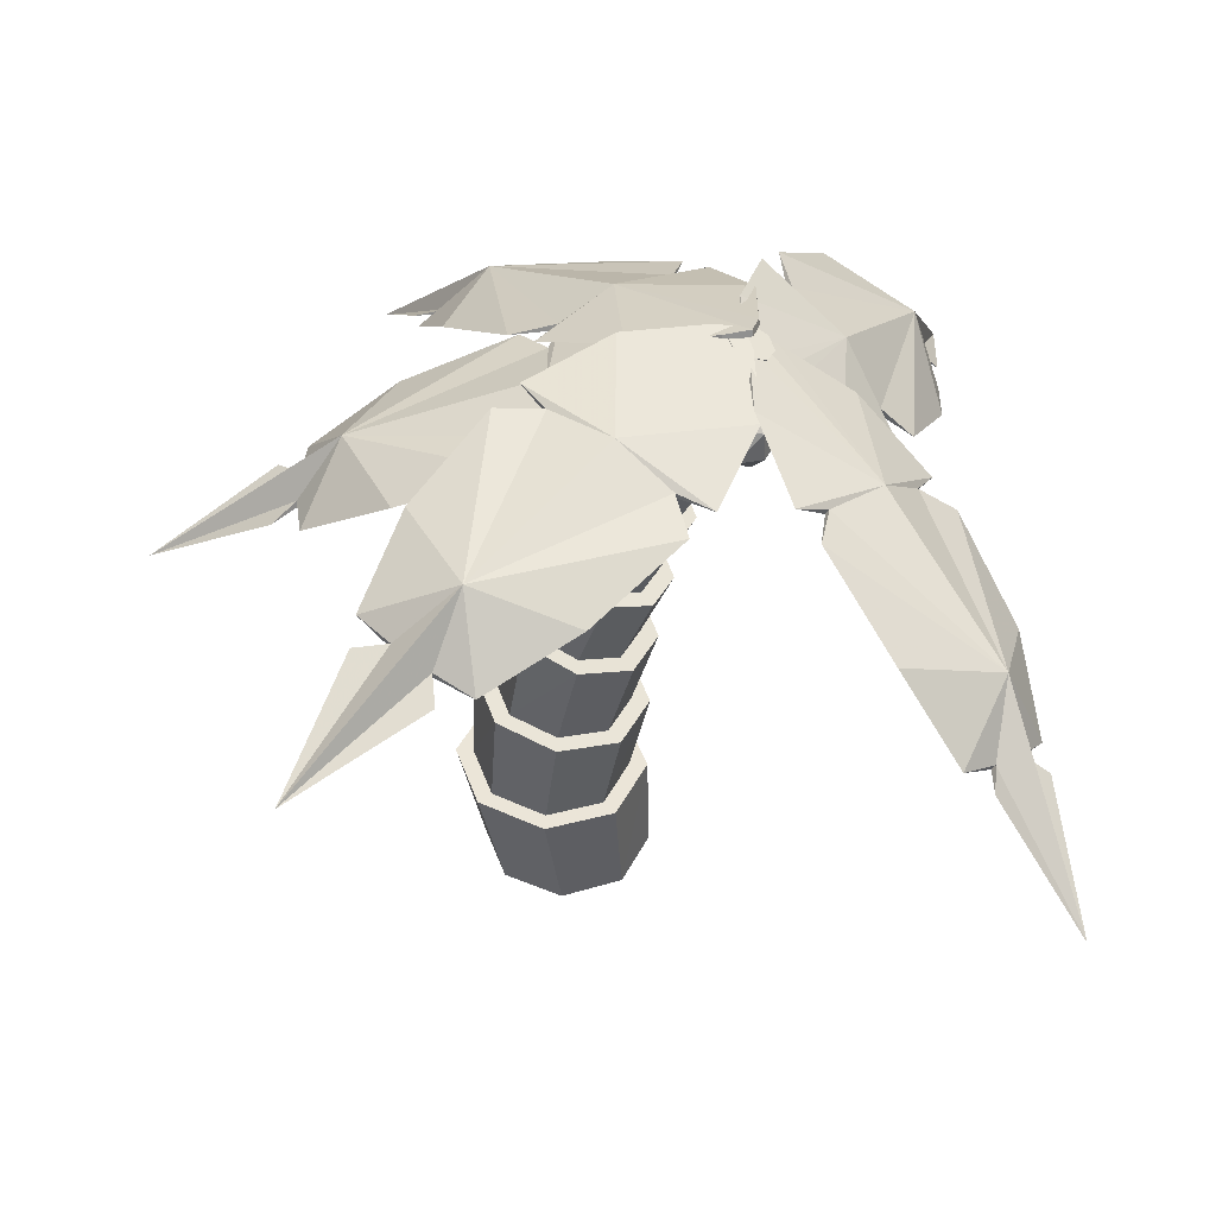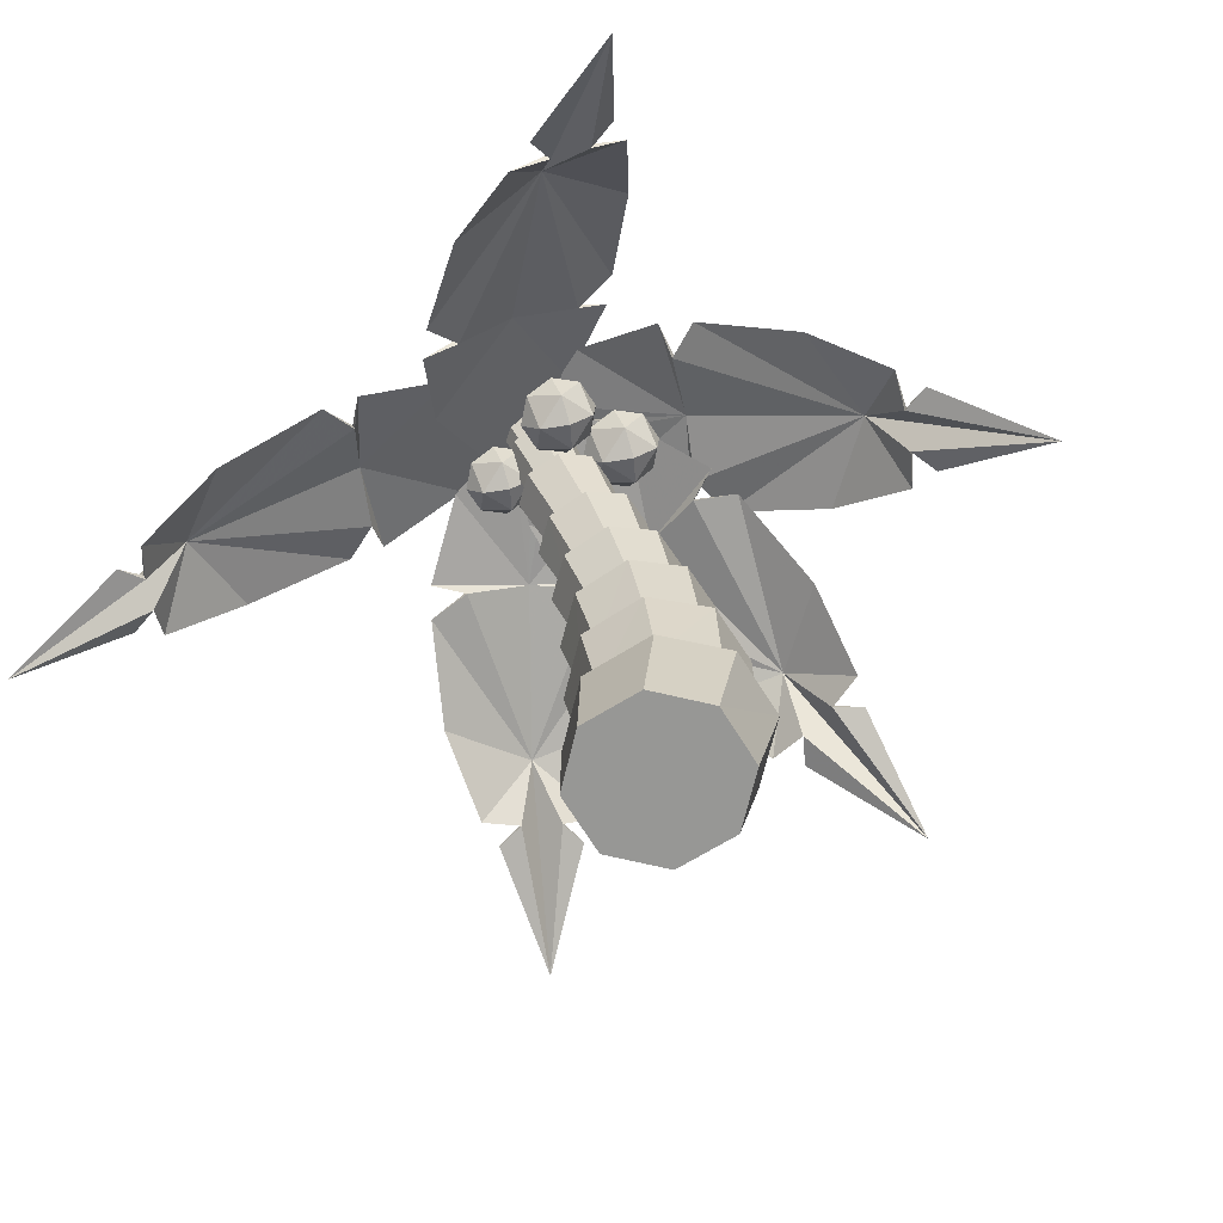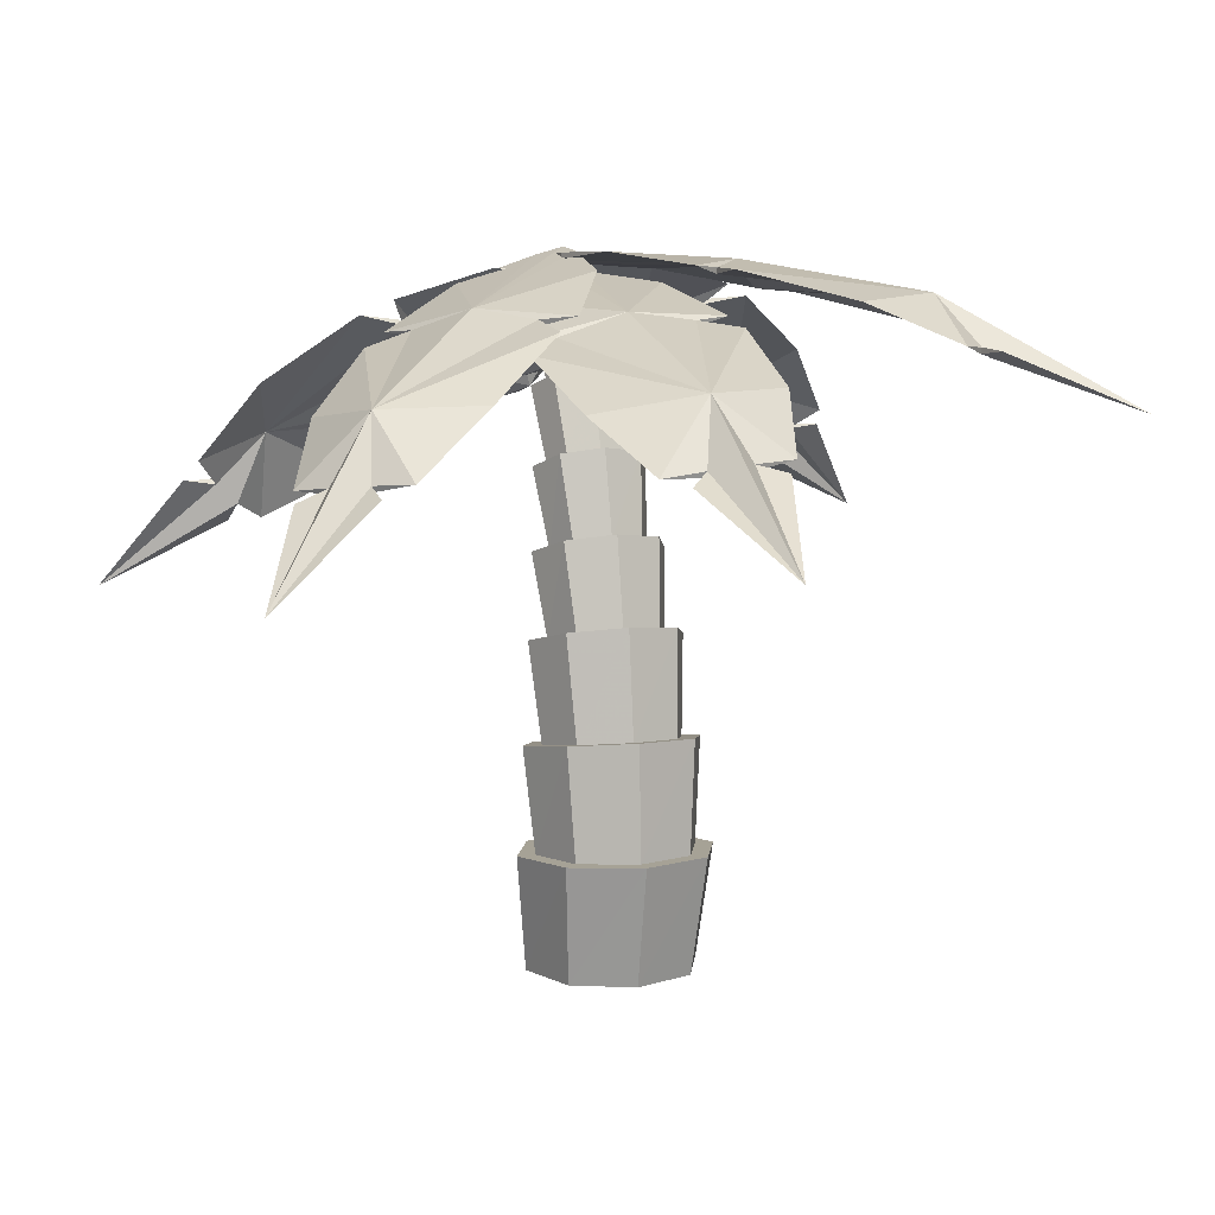
<metadata>
{"format":"obj","ext":"obj","renderer":"f3d","projection":"perspective","resolution":1024,"background":"white","views":[{"elev":44.2,"azim":-86.7,"up":"+Y"},{"elev":-68.1,"azim":54.1,"up":"+Y"},{"elev":9.3,"azim":163.2,"up":"+Y"}]}
</metadata>
<code>
v 0.8321 0.4462 0.8178
v 0.975 0.3786 0.8223
v 0.8264 0.4723 0.794
v 0.7957 0.5504 0.7848
v 0.7958 0.4477 0.8176
v 0.5869 0.5562 0.7792
v 0.695 0.495 0.8153
v 0.6285 0.6464 0.7071
v 0.5858 0.5924 0.7439
v 0.488 0.6368 0.7049
v 0.5541 0.5726 0.7623
v 0.4671 0.7157 0.6168
v 0.4668 0.6963 0.6385
v 0.8541 0.4977 0.7646
v 0.8763 0.5214 0.7323
v 0.8167 0.6063 0.6865
v 0.7203 0.6782 0.638
v 0.6723 0.6715 0.6524
v 0.6874 0.6945 0.6211
v 0.5862 0.7266 0.601
v 0.4945 0.7216 0.6091
v 0.8262 0.4673 0.7895
v 0.7955 0.5454 0.7803
v 0.6283 0.6414 0.7027
v 0.5857 0.5874 0.7394
v 0.4669 0.7107 0.6123
v 0.4666 0.6913 0.634
v 0.8539 0.4927 0.7602
v 0.6721 0.6665 0.6479
v 0.4943 0.7166 0.6046
v 0.8892 0.4984 0.7574
v 0.05888 0.4223 0.9335
v 0.236 0.5824 0.8555
v 0.17 0.5306 0.8463
v 0.1942 0.6247 0.7525
v 0.1419 0.5488 0.815
v 0.3309 0.6859 0.6889
v 0.281 0.6893 0.6817
v 0.3864 0.6686 0.7409
v 0.31 0.7038 0.6575
v 0.4977 0.733 0.6111
v 0.4063 0.7342 0.6179
v 0.2032 0.5104 0.874
v 0.2025 0.4879 0.9019
v 0.2382 0.4903 0.8955
v 0.3397 0.5363 0.8741
v 0.4405 0.5924 0.815
v 0.4343 0.6231 0.7753
v 0.4695 0.6069 0.7909
v 0.5237 0.6629 0.716
v 0.5309 0.7129 0.6388
v 0.5262 0.7289 0.615
v 0.2357 0.5768 0.8518
v 0.1697 0.525 0.8426
v 0.3307 0.6803 0.6852
v 0.3862 0.663 0.7371
v 0.4974 0.7274 0.6074
v 0.2029 0.5048 0.8703
v 0.434 0.6175 0.7716
v 0.5259 0.7233 0.6113
v 0.5306 0.7073 0.6351
v 0.1342 0.5294 0.8448
v 0.1618 0.6544 0.2734
v 0.025 0.5938 0.2222
v 0.1675 0.6561 0.3087
v 0.1925 0.7071 0.3712
v 0.1978 0.6597 0.2745
v 0.3998 0.7323 0.3784
v 0.2941 0.7029 0.3098
v 0.3577 0.738 0.4935
v 0.4011 0.7322 0.429
v 0.498 0.7468 0.4876
v 0.4326 0.7355 0.4018
v 0.5204 0.7408 0.6054
v 0.5203 0.7429 0.5764
v 0.1406 0.6493 0.3475
v 0.1195 0.6398 0.3871
v 0.176 0.6729 0.4797
v 0.2702 0.6994 0.5648
v 0.3171 0.7109 0.5497
v 0.303 0.7026 0.5881
v 0.4027 0.7226 0.6248
v 0.4934 0.736 0.6152
v 0.1685 0.6495 0.3083
v 0.1935 0.7005 0.3707
v 0.3587 0.7314 0.493
v 0.402 0.7256 0.4285
v 0.5214 0.7341 0.6049
v 0.5213 0.7362 0.5759
v 0.1416 0.6426 0.347
v 0.3181 0.7043 0.5493
v 0.4944 0.7294 0.6147
v 0.1063 0.6403 0.3531
v 0.4572 0.4748 0.025
v 0.4767 0.6257 0.2248
v 0.4963 0.5591 0.1768
v 0.5856 0.6043 0.2674
v 0.5416 0.5529 0.179
v 0.5705 0.6662 0.4172
v 0.6074 0.652 0.3857
v 0.4964 0.6901 0.4215
v 0.6114 0.6616 0.4247
v 0.5382 0.7183 0.597
v 0.5912 0.6968 0.5254
v 0.449 0.5636 0.1805
v 0.4212 0.5566 0.1589
v 0.4041 0.5658 0.1897
v 0.3779 0.6237 0.2836
v 0.3798 0.6733 0.4034
v 0.423 0.6801 0.4287
v 0.3837 0.683 0.4424
v 0.4236 0.7126 0.5384
v 0.4909 0.7227 0.6007
v 0.5162 0.7245 0.615
v 0.4762 0.6193 0.2265
v 0.4958 0.5526 0.1785
v 0.5701 0.6597 0.4189
v 0.496 0.6836 0.4231
v 0.5377 0.7118 0.5987
v 0.4485 0.5571 0.1821
v 0.4225 0.6736 0.4304
v 0.5157 0.718 0.6166
v 0.4904 0.7162 0.6024
v 0.5186 0.5475 0.1513
v 0.8996 0.4374 0.2079
v 0.7721 0.6084 0.3404
v 0.8159 0.5372 0.3292
v 0.8079 0.5915 0.4525
v 0.8429 0.5312 0.3657
v 0.6891 0.6688 0.5326
v 0.7357 0.6513 0.5417
v 0.6401 0.693 0.477
v 0.7093 0.665 0.569
v 0.5356 0.7393 0.6193
v 0.6225 0.7105 0.6155
v 0.783 0.542 0.295
v 0.781 0.5328 0.2604
v 0.7473 0.5451 0.2664
v 0.6636 0.6126 0.3025
v 0.5775 0.6744 0.3772
v 0.5866 0.6838 0.4261
v 0.5511 0.6881 0.4045
v 0.506 0.7275 0.4945
v 0.5027 0.7441 0.5852
v 0.5082 0.7474 0.6135
v 0.77 0.6021 0.3416
v 0.8138 0.5309 0.3303
v 0.687 0.6625 0.5338
v 0.638 0.6867 0.4781
v 0.5335 0.7331 0.6205
v 0.7809 0.5357 0.2961
v 0.5845 0.6775 0.4272
v 0.5061 0.7411 0.6147
v 0.5006 0.7379 0.5863
v 0.8487 0.5229 0.3308
v 0.5979 0.6074 0.6159
v 0.6114 0.6458 0.6021
v 0.5994 0.6364 0.6313
v 0.5975 0.6165 0.5738
v 0.5989 0.6494 0.5718
v 0.556 0.5973 0.614
v 0.5699 0.6267 0.6423
v 0.5402 0.6223 0.6287
v 0.5557 0.6065 0.5719
v 0.5277 0.6258 0.5984
v 0.5398 0.6352 0.5691
v 0.5693 0.645 0.5581
v 0.5831 0.6743 0.5864
v 0.5835 0.6652 0.6285
v 0.5416 0.6551 0.6267
v 0.5413 0.6643 0.5846
v 0.6007 0.6349 0.5341
v 0.6147 0.6748 0.5198
v 0.6023 0.665 0.5501
v 0.6003 0.6443 0.4904
v 0.6018 0.6784 0.4884
v 0.5573 0.6245 0.5322
v 0.5717 0.6549 0.5615
v 0.5409 0.6503 0.5474
v 0.557 0.634 0.4885
v 0.528 0.654 0.5159
v 0.5404 0.6637 0.4856
v 0.571 0.6739 0.4742
v 0.5854 0.7043 0.5036
v 0.5857 0.6948 0.5472
v 0.5424 0.6844 0.5453
v 0.542 0.6939 0.5016
v 0.4904 0.6353 0.6187
v 0.5027 0.6704 0.6062
v 0.4918 0.6619 0.6328
v 0.4901 0.6437 0.5804
v 0.4913 0.6736 0.5786
v 0.4522 0.6262 0.617
v 0.4649 0.653 0.6428
v 0.4378 0.6489 0.6304
v 0.4519 0.6345 0.5787
v 0.4264 0.6522 0.6028
v 0.4374 0.6607 0.5762
v 0.4643 0.6696 0.5661
v 0.4769 0.6964 0.5919
v 0.4772 0.688 0.6303
v 0.4391 0.6789 0.6286
v 0.4388 0.6872 0.5902
v 0.4553 0.6985 0.6126
v 0.4739 0.624 0.5963
v 0.5608 0.7068 0.5271
v 0.5819 0.622 0.5086
v 0.5594 0.6767 0.6092
v 0.5798 0.5949 0.5913
v 0.5278 0.7393 0.5956
v 0.5353 0.7324 0.6123
v 0.5353 0.6793 0.5808
v 0.5278 0.7255 0.629
v 0.5278 0.6724 0.5975
v 0.5097 0.7422 0.5887
v 0.5278 0.6863 0.5641
v 0.4916 0.7393 0.5956
v 0.5097 0.6891 0.5572
v 0.4841 0.7324 0.6123
v 0.4916 0.6863 0.5641
v 0.4916 0.7255 0.629
v 0.4841 0.6793 0.5808
v 0.5097 0.7226 0.6359
v 0.5097 0.6696 0.6044
v 0.4916 0.6724 0.5975
v 0.5494 0.6793 0.5808
v 0.5378 0.6686 0.6067
v 0.5378 0.6901 0.5549
v 0.5097 0.6945 0.5442
v 0.4817 0.6901 0.5549
v 0.4701 0.6793 0.5808
v 0.5097 0.6642 0.6174
v 0.4817 0.6686 0.6067
v 0.5438 0.6085 0.5495
v 0.5338 0.5993 0.5718
v 0.5338 0.6177 0.5273
v 0.5097 0.6215 0.5181
v 0.4857 0.6177 0.5273
v 0.4757 0.6085 0.5495
v 0.5097 0.5955 0.581
v 0.4857 0.5993 0.5718
v 0.5611 0.6085 0.5495
v 0.546 0.5946 0.5831
v 0.546 0.6224 0.516
v 0.5097 0.6281 0.5021
v 0.4734 0.6224 0.516
v 0.4584 0.6085 0.5495
v 0.5097 0.5888 0.597
v 0.4734 0.5946 0.5831
v 0.5548 0.5298 0.511
v 0.5416 0.5176 0.5404
v 0.5416 0.542 0.4816
v 0.5097 0.547 0.4694
v 0.4779 0.542 0.4816
v 0.4647 0.5298 0.511
v 0.5097 0.5126 0.5526
v 0.4779 0.5176 0.5404
v 0.5701 0.5298 0.511
v 0.5524 0.5135 0.5504
v 0.5524 0.5461 0.4716
v 0.5097 0.5529 0.4553
v 0.4671 0.5461 0.4716
v 0.4494 0.5298 0.511
v 0.5097 0.5067 0.5668
v 0.4671 0.5135 0.5504
v 0.5611 0.447 0.4795
v 0.5461 0.4349 0.5138
v 0.5461 0.4591 0.4453
v 0.5097 0.4642 0.4311
v 0.4734 0.4591 0.4453
v 0.4583 0.447 0.4795
v 0.5097 0.4299 0.528
v 0.4734 0.4349 0.5138
v 0.5801 0.447 0.4795
v 0.5595 0.4304 0.5264
v 0.5595 0.4636 0.4326
v 0.5097 0.4705 0.4132
v 0.4599 0.4636 0.4326
v 0.4393 0.447 0.4795
v 0.5097 0.4235 0.5459
v 0.4599 0.4304 0.5264
v 0.5713 0.3614 0.4522
v 0.5533 0.3497 0.4941
v 0.5533 0.373 0.4102
v 0.5097 0.3778 0.3928
v 0.4662 0.373 0.4102
v 0.4481 0.3614 0.4522
v 0.5097 0.3449 0.5115
v 0.4662 0.3497 0.4941
v 0.5917 0.3614 0.4522
v 0.5677 0.3459 0.508
v 0.5677 0.3768 0.3963
v 0.5097 0.3832 0.3732
v 0.4518 0.3768 0.3963
v 0.4278 0.3614 0.4522
v 0.5097 0.3395 0.5311
v 0.4518 0.3459 0.508
v 0.5835 0.2581 0.4307
v 0.5619 0.2495 0.4822
v 0.5619 0.2667 0.3792
v 0.5097 0.2703 0.3579
v 0.4575 0.2667 0.3792
v 0.4359 0.2581 0.4307
v 0.5097 0.246 0.5035
v 0.4575 0.2495 0.4822
v 0.6035 0.2581 0.4307
v 0.576 0.2472 0.4961
v 0.576 0.2691 0.3653
v 0.5097 0.2736 0.3382
v 0.4434 0.2691 0.3653
v 0.416 0.2581 0.4307
v 0.5097 0.2427 0.5231
v 0.4434 0.2472 0.4961
v 0.5942 0.1487 0.4176
v 0.5694 0.1456 0.4773
v 0.5694 0.1518 0.358
v 0.5097 0.1531 0.3333
v 0.45 0.1518 0.358
v 0.4253 0.1487 0.4176
v 0.5097 0.1443 0.502
v 0.45 0.1456 0.4773
v 0.5832 0.1448 0.491
v 0.5097 0.1432 0.5214
v 0.4363 0.1448 0.491
v 0.4058 0.1487 0.4176
v 0.4363 0.1525 0.3443
v 0.5097 0.1541 0.3139
v 0.5832 0.1525 0.3443
v 0.6136 0.1487 0.4176
v 0.5739 0.025 0.3693
v 0.6005 0.025 0.4335
v 0.5739 0.025 0.4977
v 0.5097 0.025 0.3428
v 0.4456 0.025 0.3693
v 0.419 0.025 0.4335
v 0.4456 0.025 0.4977
v 0.5097 0.025 0.5242
f 1 2 3
f 4 5 3
f 4 6 7
f 4 8 9
f 8 10 11
f 8 12 13
f 14 4 2
f 15 16 4
f 17 18 4
f 18 19 8
f 20 21 8
f 2 1 22
f 5 23 22
f 6 23 7
f 24 23 25
f 10 24 11
f 26 24 27
f 23 28 2
f 16 15 23
f 29 17 23
f 19 29 24
f 30 20 24
f 13 12 27
f 13 27 10
f 9 25 6
f 3 22 1
f 14 28 15
f 18 29 19
f 12 21 26
f 21 30 26
f 21 20 30
f 18 17 29
f 14 31 28
f 3 5 22
f 9 11 25
f 12 26 27
f 26 30 24
f 20 19 24
f 24 29 23
f 17 16 23
f 15 28 23
f 2 28 31
f 27 24 10
f 11 24 25
f 25 23 6
f 7 23 5
f 23 2 22
f 21 12 8
f 19 20 8
f 18 8 4
f 16 17 4
f 14 15 4
f 14 2 31
f 8 13 10
f 8 11 9
f 4 9 6
f 4 7 5
f 2 4 3
f 32 33 34
f 33 35 36
f 33 37 38
f 39 40 37
f 39 41 42
f 43 32 44
f 43 45 33
f 46 47 33
f 48 39 33
f 49 50 39
f 51 52 39
f 53 32 54
f 35 53 36
f 55 53 38
f 40 56 55
f 57 56 42
f 32 58 44
f 45 58 53
f 47 46 53
f 56 59 53
f 50 49 56
f 60 61 56
f 52 60 57
f 37 40 55
f 34 36 54
f 43 44 58
f 48 47 59
f 51 50 61
f 51 61 60
f 52 51 60
f 48 59 49
f 43 58 45
f 34 54 62
f 37 55 38
f 41 57 42
f 41 52 57
f 61 50 56
f 49 59 56
f 59 47 53
f 46 45 53
f 53 58 32
f 60 56 57
f 42 56 40
f 56 53 55
f 38 53 35
f 36 53 54
f 32 62 54
f 50 51 39
f 48 49 39
f 47 48 33
f 45 46 33
f 43 33 32
f 39 52 41
f 39 42 40
f 33 39 37
f 33 38 35
f 33 36 34
f 62 32 34
f 63 64 65
f 66 67 65
f 66 68 69
f 66 70 71
f 70 72 73
f 70 74 75
f 76 66 64
f 77 78 66
f 79 80 66
f 80 81 70
f 82 83 70
f 64 63 84
f 67 85 84
f 68 85 69
f 86 85 87
f 72 86 73
f 88 86 89
f 85 90 64
f 78 77 85
f 91 79 85
f 81 91 86
f 92 82 86
f 75 74 89
f 75 89 72
f 71 87 68
f 65 84 63
f 76 90 77
f 80 91 81
f 74 83 88
f 83 92 88
f 83 82 92
f 80 79 91
f 76 93 90
f 65 67 84
f 71 73 87
f 74 88 89
f 88 92 86
f 82 81 86
f 86 91 85
f 79 78 85
f 77 90 85
f 64 90 93
f 89 86 72
f 73 86 87
f 87 85 68
f 69 85 67
f 85 64 84
f 83 74 70
f 81 82 70
f 80 70 66
f 78 79 66
f 76 77 66
f 76 64 93
f 70 75 72
f 70 73 71
f 66 71 68
f 66 69 67
f 64 66 65
f 94 95 96
f 95 97 98
f 95 99 100
f 101 102 99
f 101 103 104
f 105 94 106
f 105 107 95
f 108 109 95
f 110 101 95
f 111 112 101
f 113 114 101
f 115 94 116
f 97 115 98
f 117 115 100
f 102 118 117
f 119 118 104
f 94 120 106
f 107 120 115
f 109 108 115
f 118 121 115
f 112 111 118
f 122 123 118
f 114 122 119
f 99 102 117
f 96 98 116
f 105 106 120
f 110 109 121
f 113 112 123
f 113 123 122
f 114 113 122
f 110 121 111
f 105 120 107
f 96 116 124
f 99 117 100
f 103 119 104
f 103 114 119
f 123 112 118
f 111 121 118
f 121 109 115
f 108 107 115
f 115 120 94
f 122 118 119
f 104 118 102
f 118 115 117
f 100 115 97
f 98 115 116
f 94 124 116
f 112 113 101
f 110 111 101
f 109 110 95
f 107 108 95
f 105 95 94
f 101 114 103
f 101 104 102
f 95 101 99
f 95 100 97
f 95 98 96
f 124 94 96
f 125 126 127
f 126 128 129
f 126 130 131
f 132 133 130
f 132 134 135
f 136 125 137
f 136 138 126
f 139 140 126
f 141 132 126
f 142 143 132
f 144 145 132
f 146 125 147
f 128 146 129
f 148 146 131
f 133 149 148
f 150 149 135
f 125 151 137
f 138 151 146
f 140 139 146
f 149 152 146
f 143 142 149
f 153 154 149
f 145 153 150
f 130 133 148
f 127 129 147
f 136 137 151
f 141 140 152
f 144 143 154
f 144 154 153
f 145 144 153
f 141 152 142
f 136 151 138
f 127 147 155
f 130 148 131
f 134 150 135
f 134 145 150
f 154 143 149
f 142 152 149
f 152 140 146
f 139 138 146
f 146 151 125
f 153 149 150
f 135 149 133
f 149 146 148
f 131 146 128
f 129 146 147
f 125 155 147
f 143 144 132
f 141 142 132
f 140 141 126
f 138 139 126
f 136 126 125
f 132 145 134
f 132 135 133
f 126 132 130
f 126 131 128
f 126 129 127
f 155 125 127
f 156 157 158
f 159 160 157
f 161 162 163
f 156 158 162
f 164 165 166
f 161 163 165
f 159 167 160
f 164 166 167
f 168 157 160
f 169 158 157
f 169 162 158
f 170 163 162
f 170 165 163
f 171 166 165
f 171 167 166
f 168 160 167
f 172 173 174
f 175 176 173
f 177 178 179
f 172 174 178
f 180 181 182
f 177 179 181
f 175 183 176
f 180 182 183
f 184 173 176
f 185 174 173
f 185 178 174
f 186 179 178
f 186 181 179
f 187 182 181
f 187 183 182
f 184 176 183
f 188 189 190
f 191 192 189
f 193 194 195
f 188 190 194
f 196 197 198
f 193 195 197
f 191 199 192
f 196 198 199
f 200 189 192
f 201 190 189
f 201 194 190
f 202 195 194
f 202 197 195
f 203 198 197
f 203 199 198
f 200 192 199
f 204 200 203
f 200 199 203
f 204 203 202
f 203 197 202
f 204 202 201
f 202 194 201
f 204 201 200
f 201 189 200
f 205 196 191
f 196 199 191
f 205 193 196
f 193 197 196
f 205 188 193
f 188 194 193
f 205 191 188
f 191 189 188
f 206 184 187
f 184 183 187
f 206 187 186
f 187 181 186
f 206 186 185
f 186 178 185
f 206 185 184
f 185 173 184
f 207 180 175
f 180 183 175
f 207 177 180
f 177 181 180
f 207 172 177
f 172 178 177
f 207 175 172
f 175 173 172
f 208 168 171
f 168 167 171
f 208 171 170
f 171 165 170
f 208 170 169
f 170 162 169
f 208 169 168
f 169 157 168
f 209 164 159
f 164 167 159
f 209 161 164
f 161 165 164
f 209 156 161
f 156 162 161
f 209 159 156
f 159 157 156
f 210 211 212
f 211 213 214
f 215 210 216
f 217 215 218
f 219 217 220
f 221 219 222
f 213 223 224
f 223 221 225
f 216 212 226
f 212 214 227
f 218 216 228
f 220 218 229
f 222 220 230
f 225 222 231
f 214 224 232
f 224 225 233
f 228 226 234
f 226 227 235
f 229 228 236
f 230 229 237
f 231 230 238
f 233 231 239
f 227 232 240
f 232 233 241
f 236 234 242
f 234 235 243
f 237 236 244
f 238 237 245
f 239 238 246
f 241 239 247
f 235 240 248
f 240 241 249
f 244 242 250
f 242 243 251
f 245 244 252
f 246 245 253
f 247 246 254
f 249 247 255
f 243 248 256
f 248 249 257
f 252 250 258
f 250 251 259
f 253 252 260
f 254 253 261
f 255 254 262
f 257 255 263
f 251 256 264
f 256 257 265
f 260 258 266
f 258 259 267
f 261 260 268
f 262 261 269
f 263 262 270
f 265 263 271
f 259 264 272
f 264 265 273
f 268 266 274
f 266 267 275
f 269 268 276
f 270 269 277
f 271 270 278
f 273 271 279
f 267 272 280
f 272 273 281
f 276 274 282
f 274 275 283
f 277 276 284
f 278 277 285
f 279 278 286
f 281 279 287
f 275 280 288
f 280 281 289
f 284 282 290
f 282 283 291
f 285 284 292
f 286 285 293
f 287 286 294
f 289 287 295
f 283 288 296
f 288 289 297
f 292 290 298
f 290 291 299
f 293 292 300
f 294 293 301
f 295 294 302
f 297 295 303
f 291 296 304
f 296 297 305
f 300 298 306
f 298 299 307
f 301 300 308
f 302 301 309
f 303 302 310
f 305 303 311
f 299 304 312
f 304 305 313
f 308 306 314
f 306 307 315
f 309 308 316
f 310 309 317
f 311 310 318
f 313 311 319
f 307 312 320
f 312 313 321
f 314 315 322
f 315 320 323
f 320 321 324
f 321 319 325
f 319 318 326
f 318 317 327
f 317 316 328
f 316 314 329
f 210 213 211
f 215 217 213
f 219 221 213
f 330 331 332
f 333 332 334
f 335 332 336
f 332 329 322
f 337 322 323
f 336 323 324
f 335 324 325
f 334 325 326
f 333 326 327
f 330 327 328
f 331 328 329
f 331 330 328
f 330 333 327
f 333 334 326
f 334 335 325
f 335 336 324
f 336 337 323
f 337 332 322
f 332 331 329
f 336 332 337
f 334 332 335
f 330 332 333
f 221 223 213
f 217 219 213
f 210 215 213
f 329 328 316
f 328 327 317
f 327 326 318
f 326 325 319
f 325 324 321
f 324 323 320
f 323 322 315
f 322 329 314
f 321 320 312
f 320 315 307
f 319 321 313
f 318 319 311
f 317 318 310
f 316 317 309
f 315 314 306
f 314 316 308
f 313 312 304
f 312 307 299
f 311 313 305
f 310 311 303
f 309 310 302
f 308 309 301
f 307 306 298
f 306 308 300
f 305 304 296
f 304 299 291
f 303 305 297
f 302 303 295
f 301 302 294
f 300 301 293
f 299 298 290
f 298 300 292
f 297 296 288
f 296 291 283
f 295 297 289
f 294 295 287
f 293 294 286
f 292 293 285
f 291 290 282
f 290 292 284
f 289 288 280
f 288 283 275
f 287 289 281
f 286 287 279
f 285 286 278
f 284 285 277
f 283 282 274
f 282 284 276
f 281 280 272
f 280 275 267
f 279 281 273
f 278 279 271
f 277 278 270
f 276 277 269
f 275 274 266
f 274 276 268
f 273 272 264
f 272 267 259
f 271 273 265
f 270 271 263
f 269 270 262
f 268 269 261
f 267 266 258
f 266 268 260
f 265 264 256
f 264 259 251
f 263 265 257
f 262 263 255
f 261 262 254
f 260 261 253
f 259 258 250
f 258 260 252
f 257 256 248
f 256 251 243
f 255 257 249
f 254 255 247
f 253 254 246
f 252 253 245
f 251 250 242
f 250 252 244
f 249 248 240
f 248 243 235
f 247 249 241
f 246 247 239
f 245 246 238
f 244 245 237
f 243 242 234
f 242 244 236
f 241 240 232
f 240 235 227
f 239 241 233
f 238 239 231
f 237 238 230
f 236 237 229
f 235 234 226
f 234 236 228
f 233 232 224
f 232 227 214
f 231 233 225
f 230 231 222
f 229 230 220
f 228 229 218
f 227 226 212
f 226 228 216
f 225 224 223
f 224 214 213
f 222 225 221
f 220 222 219
f 218 220 217
f 216 218 215
f 214 212 211
f 212 216 210

</code>
